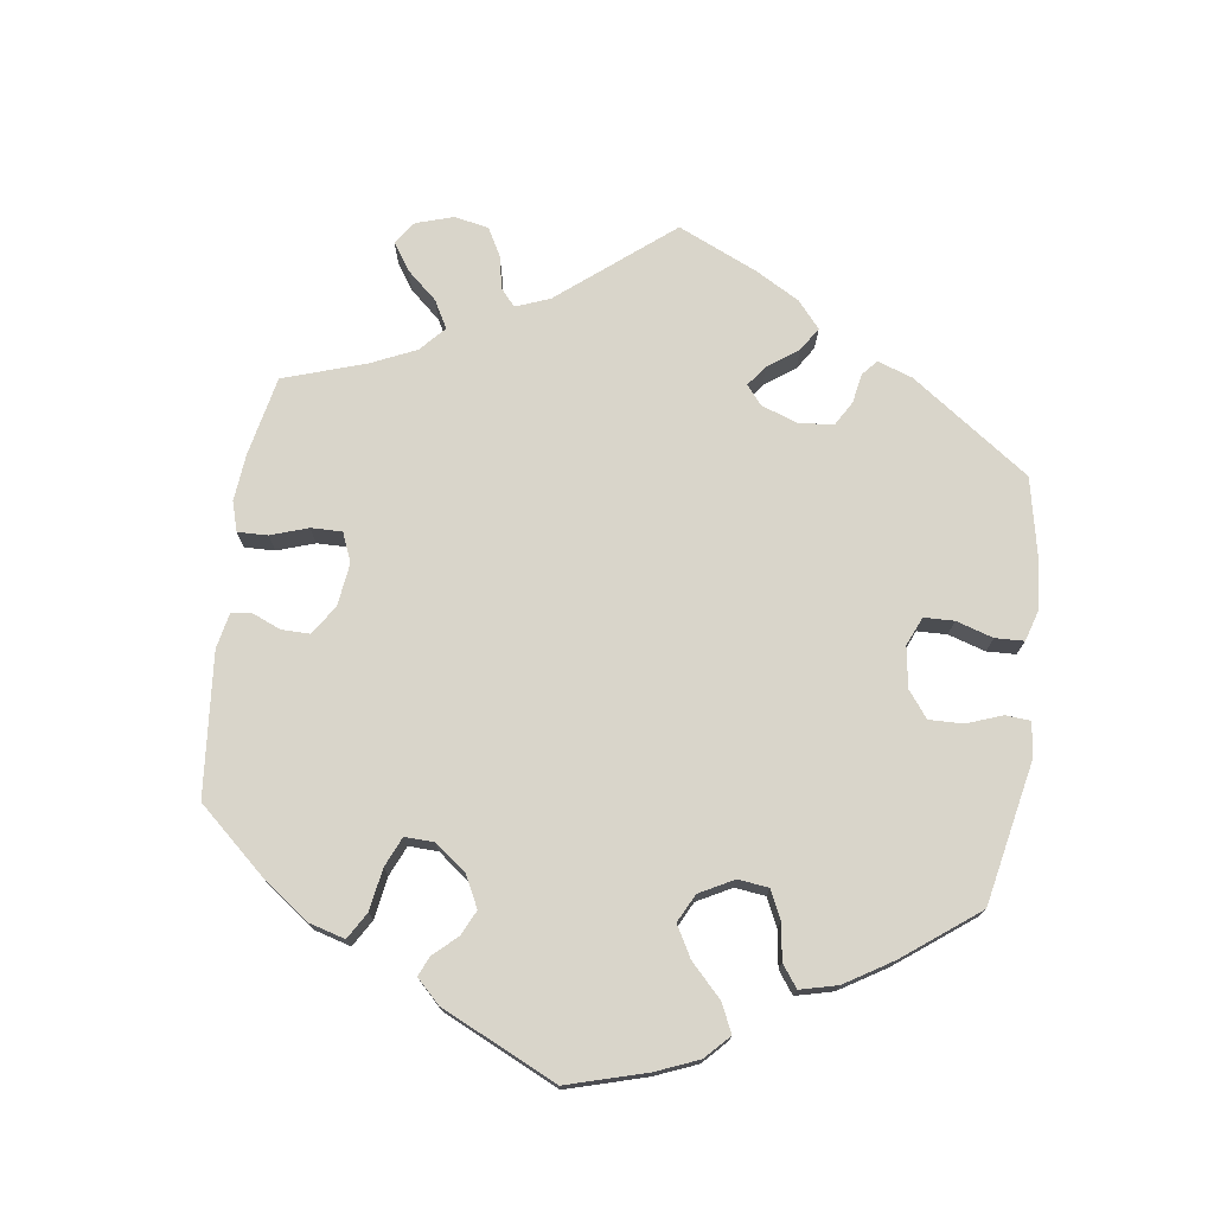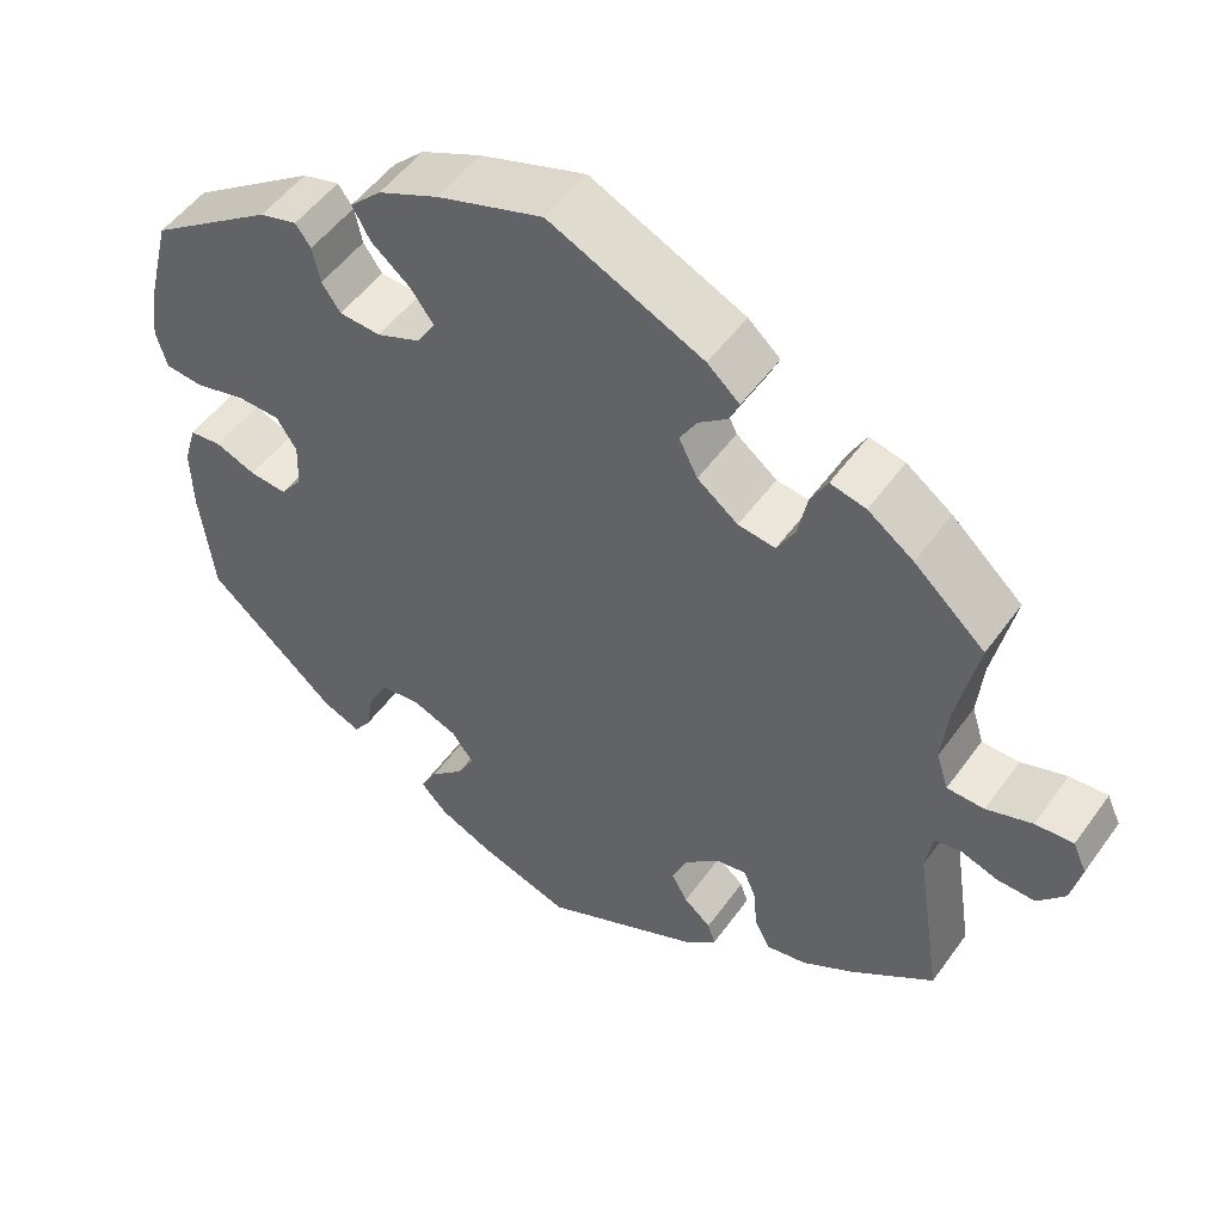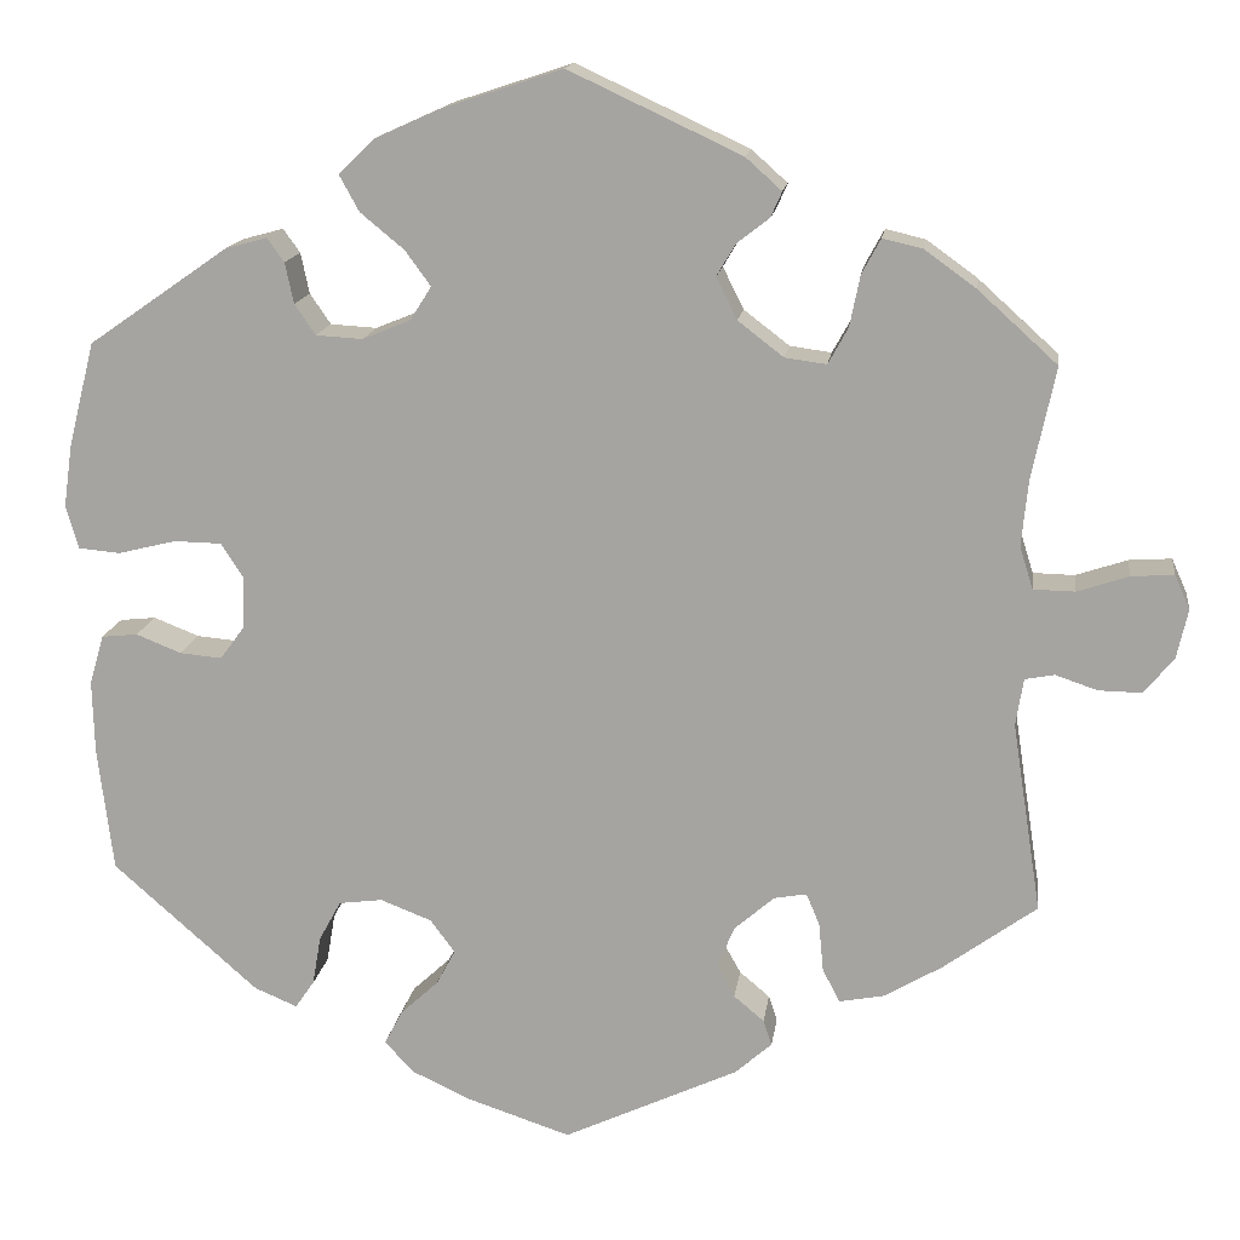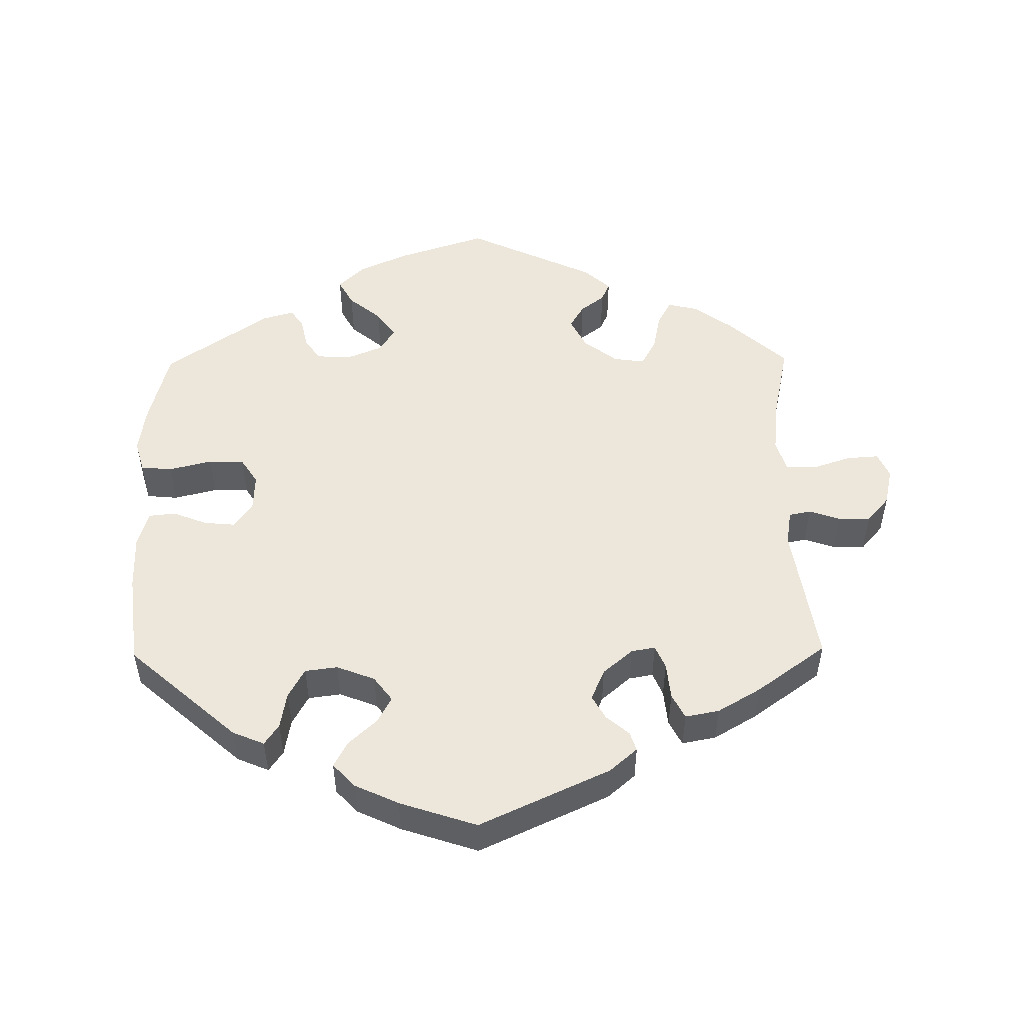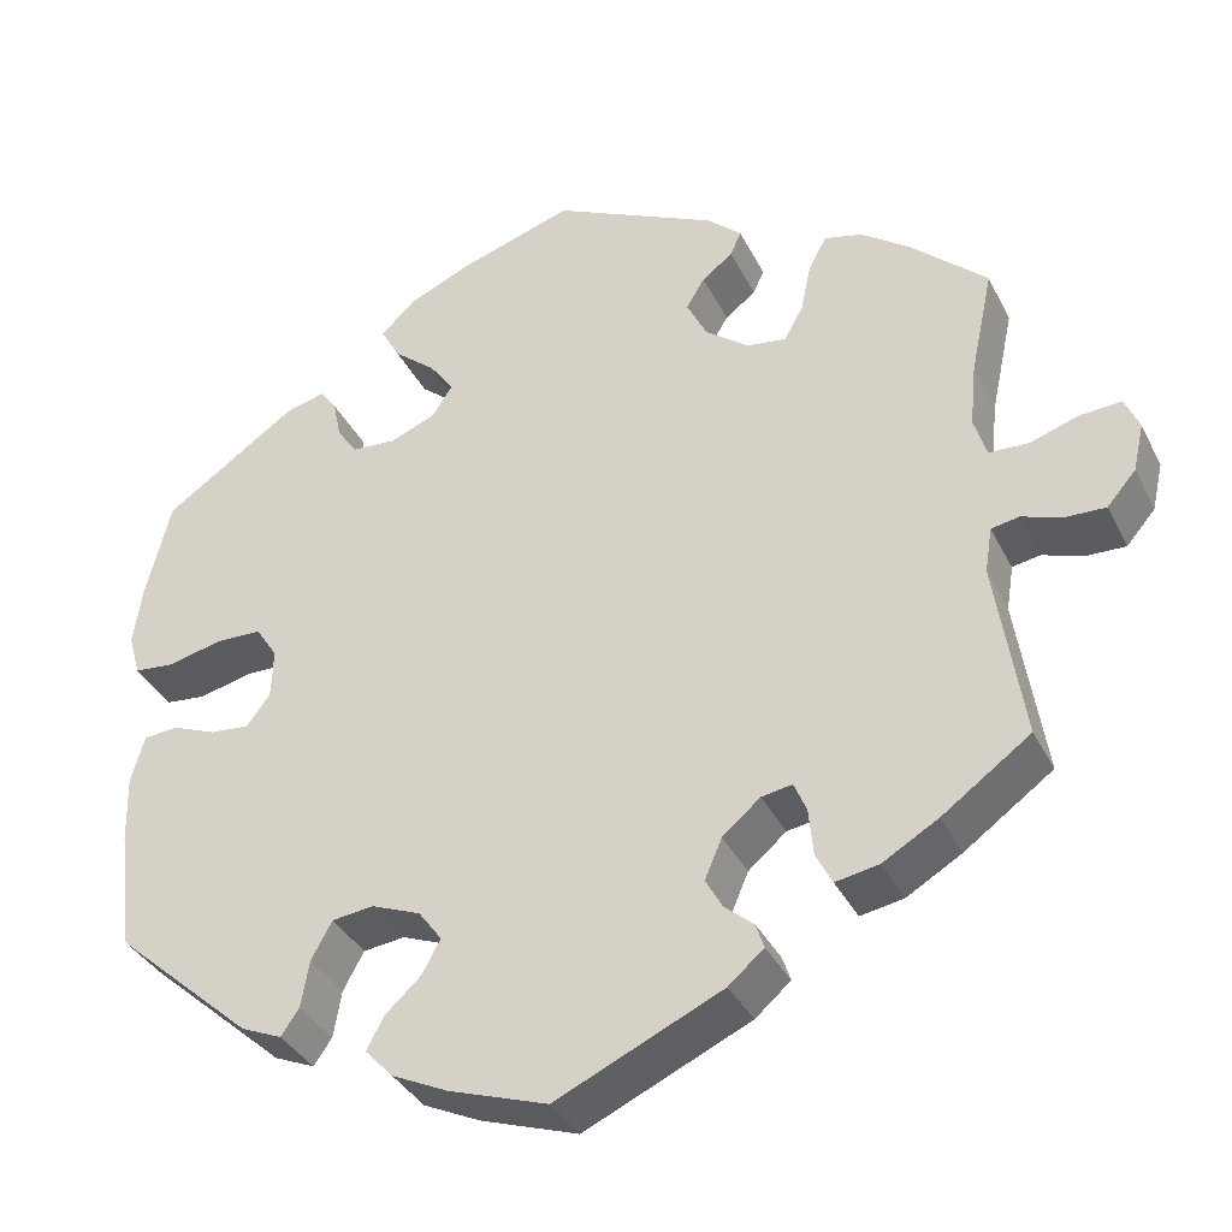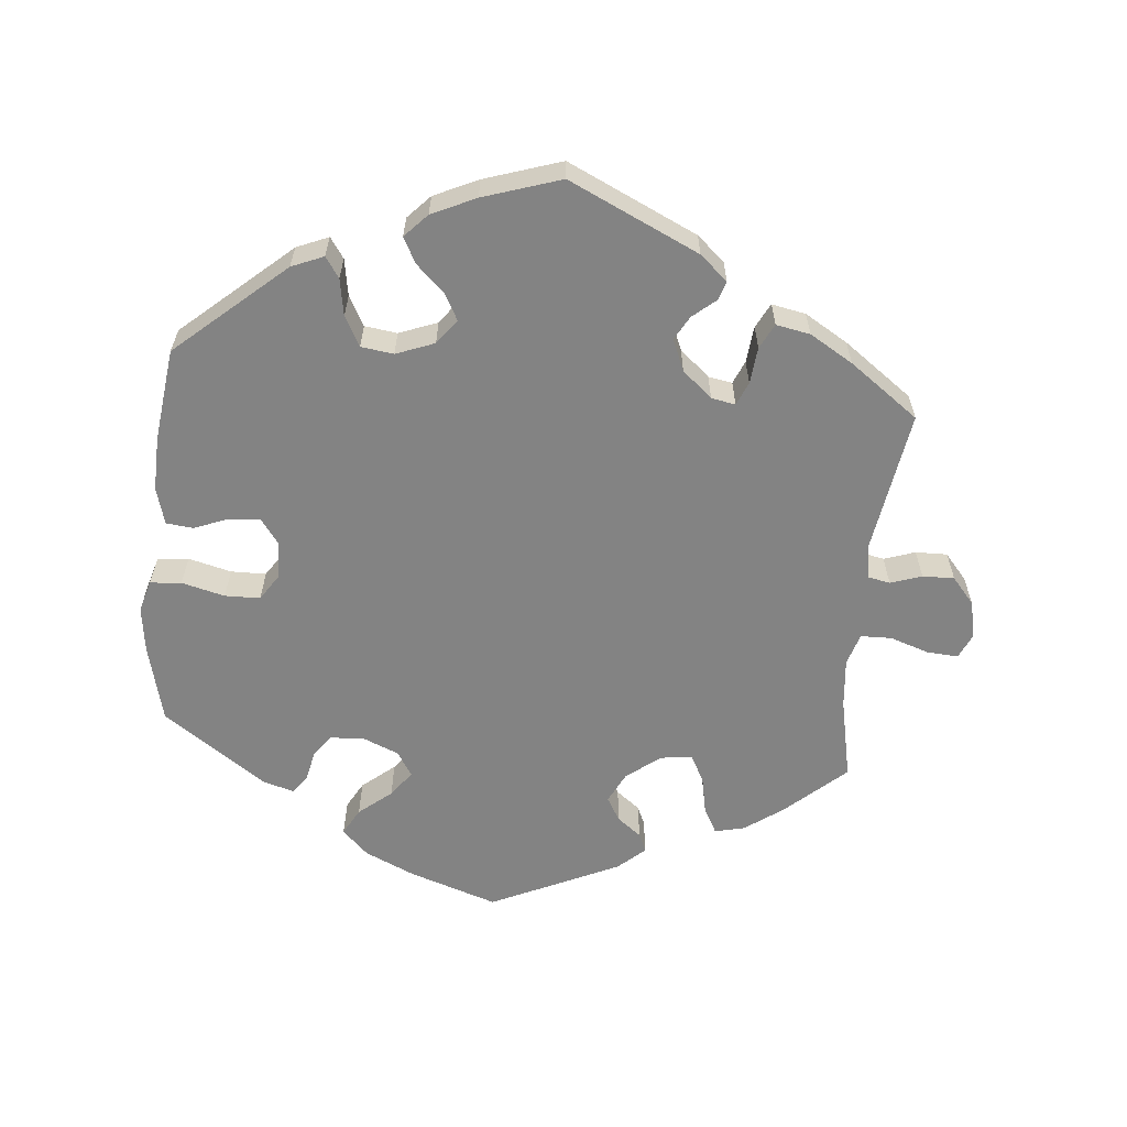
<metadata>
{"format":"obj","ext":"obj","renderer":"f3d","projection":"perspective","resolution":1024,"background":"white","views":[{"elev":74.7,"azim":67.8,"up":"+Y"},{"elev":51.1,"azim":-145.5,"up":"+Z"},{"elev":15.0,"azim":-172.4,"up":"+Z"},{"elev":51.0,"azim":179.3,"up":"+Y"},{"elev":-35.7,"azim":-156.2,"up":"+Z"},{"elev":-61.0,"azim":174.4,"up":"+Y"}]}
</metadata>
<code>
v -0.47 0.07 -0.089
v -0.478 0.07 -0.039
v -0.509 0.07 -0.033
v -0.553 0.07 -0.048
v -0.598 0.07 -0.049
v -0.63 0.07 -0.012
v -0.642 0.07 0.041
v -0.626 0.07 0.077
v -0.581 0.07 0.074
v -0.527 0.07 0.056
v -0.483 0.07 0.057
v -0.469 0.07 0.102
v -0.476 0.07 0.172
v -0.501 0.07 0.289
v -0.417 0.07 0.365
v -0.363 0.07 0.404
v -0.321 0.07 0.414
v -0.301 0.07 0.377
v -0.29 0.07 0.323
v -0.269 0.07 0.285
v -0.225 0.07 0.291
v -0.177 0.07 0.328
v -0.155 0.07 0.372
v -0.175 0.07 0.406
v -0.209 0.07 0.432
v -0.221 0.07 0.459
v -0.183 0.07 0.493
v -0.001 0.07 0.578
v 0.124 0.07 0.537
v 0.195 0.07 0.505
v 0.232 0.07 0.469
v 0.211 0.07 0.431
v 0.165 0.07 0.393
v 0.138 0.07 0.356
v 0.16 0.07 0.321
v 0.211 0.07 0.3
v 0.26 0.07 0.303
v 0.282 0.07 0.335
v 0.291 0.07 0.378
v 0.309 0.07 0.403
v 0.353 0.07 0.391
v 0.5 0.07 0.289
v 0.528 0.07 0.178
v 0.537 0.07 0.113
v 0.524 0.07 0.068
v 0.48 0.07 0.064
v 0.419 0.07 0.079
v 0.369 0.07 0.078
v 0.345 0.07 0.041
v 0.347 0.07 -0.013
v 0.373 0.07 -0.048
v 0.417 0.07 -0.044
v 0.465 0.07 -0.025
v 0.503 0.07 -0.029
v 0.518 0.07 -0.081
v 0.516 0.07 -0.158
v 0.5 0.07 -0.289
v 0.347 0.07 -0.424
v 0.302 0.07 -0.443
v 0.282 0.07 -0.414
v 0.273 0.07 -0.362
v 0.25 0.07 -0.32
v 0.204 0.07 -0.314
v 0.15 0.07 -0.335
v 0.124 0.07 -0.37
v 0.144 0.07 -0.407
v 0.184 0.07 -0.444
v 0.203 0.07 -0.48
v 0.172 0.07 -0.513
v 0.11 0.07 -0.542
v 0.001 0.07 -0.578
v -0.183 0.07 -0.493
v -0.222 0.07 -0.459
v -0.213 0.07 -0.432
v -0.181 0.07 -0.405
v -0.162 0.07 -0.371
v -0.181 0.07 -0.327
v -0.223 0.07 -0.291
v -0.257 0.07 -0.285
v -0.271 0.07 -0.318
v -0.276 0.07 -0.37
v -0.294 0.07 -0.405
v -0.342 0.07 -0.396
v -0.403 0.07 -0.36
v -0.501 0.07 -0.289
v -0.47 0 -0.089
v -0.478 0 -0.039
v -0.509 0 -0.033
v -0.553 0 -0.048
v -0.598 0 -0.049
v -0.63 0 -0.012
v -0.642 0 0.041
v -0.626 0 0.077
v -0.581 0 0.074
v -0.527 0 0.056
v -0.483 0 0.057
v -0.469 0 0.102
v -0.476 0 0.172
v -0.501 0 0.289
v -0.417 0 0.365
v -0.363 0 0.404
v -0.321 0 0.414
v -0.301 0 0.377
v -0.29 0 0.323
v -0.269 0 0.285
v -0.225 0 0.291
v -0.177 0 0.328
v -0.155 0 0.372
v -0.175 0 0.406
v -0.209 0 0.432
v -0.221 0 0.459
v -0.183 0 0.493
v -0.001 0 0.578
v 0.124 0 0.537
v 0.195 0 0.505
v 0.232 0 0.469
v 0.211 0 0.431
v 0.165 0 0.393
v 0.138 0 0.356
v 0.16 0 0.321
v 0.211 0 0.3
v 0.26 0 0.303
v 0.282 0 0.335
v 0.291 0 0.378
v 0.309 0 0.403
v 0.353 0 0.391
v 0.5 0 0.289
v 0.528 0 0.178
v 0.537 0 0.113
v 0.524 0 0.068
v 0.48 0 0.064
v 0.419 0 0.079
v 0.369 0 0.078
v 0.345 0 0.041
v 0.347 0 -0.013
v 0.373 0 -0.048
v 0.417 0 -0.044
v 0.465 0 -0.025
v 0.503 0 -0.029
v 0.518 0 -0.081
v 0.516 0 -0.158
v 0.5 0 -0.289
v 0.347 0 -0.424
v 0.302 0 -0.443
v 0.282 0 -0.414
v 0.273 0 -0.362
v 0.25 0 -0.32
v 0.204 0 -0.314
v 0.15 0 -0.335
v 0.124 0 -0.37
v 0.144 0 -0.407
v 0.184 0 -0.444
v 0.203 0 -0.48
v 0.172 0 -0.513
v 0.11 0 -0.542
v 0.001 0 -0.578
v -0.183 0 -0.493
v -0.222 0 -0.459
v -0.213 0 -0.432
v -0.181 0 -0.405
v -0.162 0 -0.371
v -0.181 0 -0.327
v -0.223 0 -0.291
v -0.257 0 -0.285
v -0.271 0 -0.318
v -0.276 0 -0.37
v -0.294 0 -0.405
v -0.342 0 -0.396
v -0.403 0 -0.36
v -0.501 0 -0.289
f 84 85 1
f 83 84 1 2
f 80 81 82 83
f 79 80 83 2
f 78 79 2
f 77 78 2
f 72 73 74 75
f 72 75 76
f 71 72 76
f 70 71 76 77
f 66 67 68 69
f 65 66 69 70
f 58 59 60 61
f 58 61 62
f 57 58 62
f 56 57 62 63
f 52 53 54 55
f 51 52 55 56
f 44 45 46 47
f 44 47 48
f 43 44 48
f 42 43 48
f 41 42 48 49
f 38 39 40 41
f 37 38 41 49
f 30 31 32 33
f 30 33 34
f 29 30 34
f 28 29 34
f 27 28 34
f 24 25 26 27
f 23 24 27 34
f 22 23 34 35
f 16 17 18 19
f 16 19 20
f 13 14 15 16
f 12 13 16 20
f 11 12 20 21
f 7 8 9 10
f 7 10 11
f 6 7 11
f 3 4 5 6
f 3 6 11
f 2 3 11 21
f 65 70 77 2
f 64 65 2 21
f 51 56 63 64
f 50 51 64 21
f 36 37 49 50
f 35 36 50
f 21 22 35 50
f 86 170 169
f 87 86 169 168
f 168 167 166 165
f 87 168 165 164
f 87 164 163
f 87 163 162
f 160 159 158 157
f 161 160 157
f 161 157 156
f 162 161 156 155
f 154 153 152 151
f 155 154 151 150
f 146 145 144 143
f 147 146 143
f 147 143 142
f 148 147 142 141
f 140 139 138 137
f 141 140 137 136
f 132 131 130 129
f 133 132 129
f 133 129 128
f 133 128 127
f 134 133 127 126
f 126 125 124 123
f 134 126 123 122
f 118 117 116 115
f 119 118 115
f 119 115 114
f 119 114 113
f 119 113 112
f 112 111 110 109
f 119 112 109 108
f 120 119 108 107
f 104 103 102 101
f 105 104 101
f 101 100 99 98
f 105 101 98 97
f 106 105 97 96
f 95 94 93 92
f 96 95 92
f 96 92 91
f 91 90 89 88
f 96 91 88
f 106 96 88 87
f 87 162 155 150
f 106 87 150 149
f 149 148 141 136
f 106 149 136 135
f 135 134 122 121
f 135 121 120
f 135 120 107 106
f 1 86 87 2
f 2 87 88 3
f 3 88 89 4
f 4 89 90 5
f 5 90 91 6
f 6 91 92 7
f 7 92 93 8
f 8 93 94 9
f 9 94 95 10
f 10 95 96 11
f 11 96 97 12
f 12 97 98 13
f 13 98 99 14
f 14 99 100 15
f 15 100 101 16
f 16 101 102 17
f 17 102 103 18
f 18 103 104 19
f 19 104 105 20
f 20 105 106 21
f 21 106 107 22
f 22 107 108 23
f 23 108 109 24
f 24 109 110 25
f 25 110 111 26
f 26 111 112 27
f 27 112 113 28
f 28 113 114 29
f 29 114 115 30
f 30 115 116 31
f 31 116 117 32
f 32 117 118 33
f 33 118 119 34
f 34 119 120 35
f 35 120 121 36
f 36 121 122 37
f 37 122 123 38
f 38 123 124 39
f 39 124 125 40
f 40 125 126 41
f 41 126 127 42
f 42 127 128 43
f 43 128 129 44
f 44 129 130 45
f 45 130 131 46
f 46 131 132 47
f 47 132 133 48
f 48 133 134 49
f 49 134 135 50
f 50 135 136 51
f 51 136 137 52
f 52 137 138 53
f 53 138 139 54
f 54 139 140 55
f 55 140 141 56
f 56 141 142 57
f 57 142 143 58
f 58 143 144 59
f 59 144 145 60
f 60 145 146 61
f 61 146 147 62
f 62 147 148 63
f 63 148 149 64
f 64 149 150 65
f 65 150 151 66
f 66 151 152 67
f 67 152 153 68
f 68 153 154 69
f 69 154 155 70
f 70 155 156 71
f 71 156 157 72
f 72 157 158 73
f 73 158 159 74
f 74 159 160 75
f 75 160 161 76
f 76 161 162 77
f 77 162 163 78
f 78 163 164 79
f 79 164 165 80
f 80 165 166 81
f 81 166 167 82
f 82 167 168 83
f 83 168 169 84
f 84 169 170 85
f 85 170 86 1

</code>
